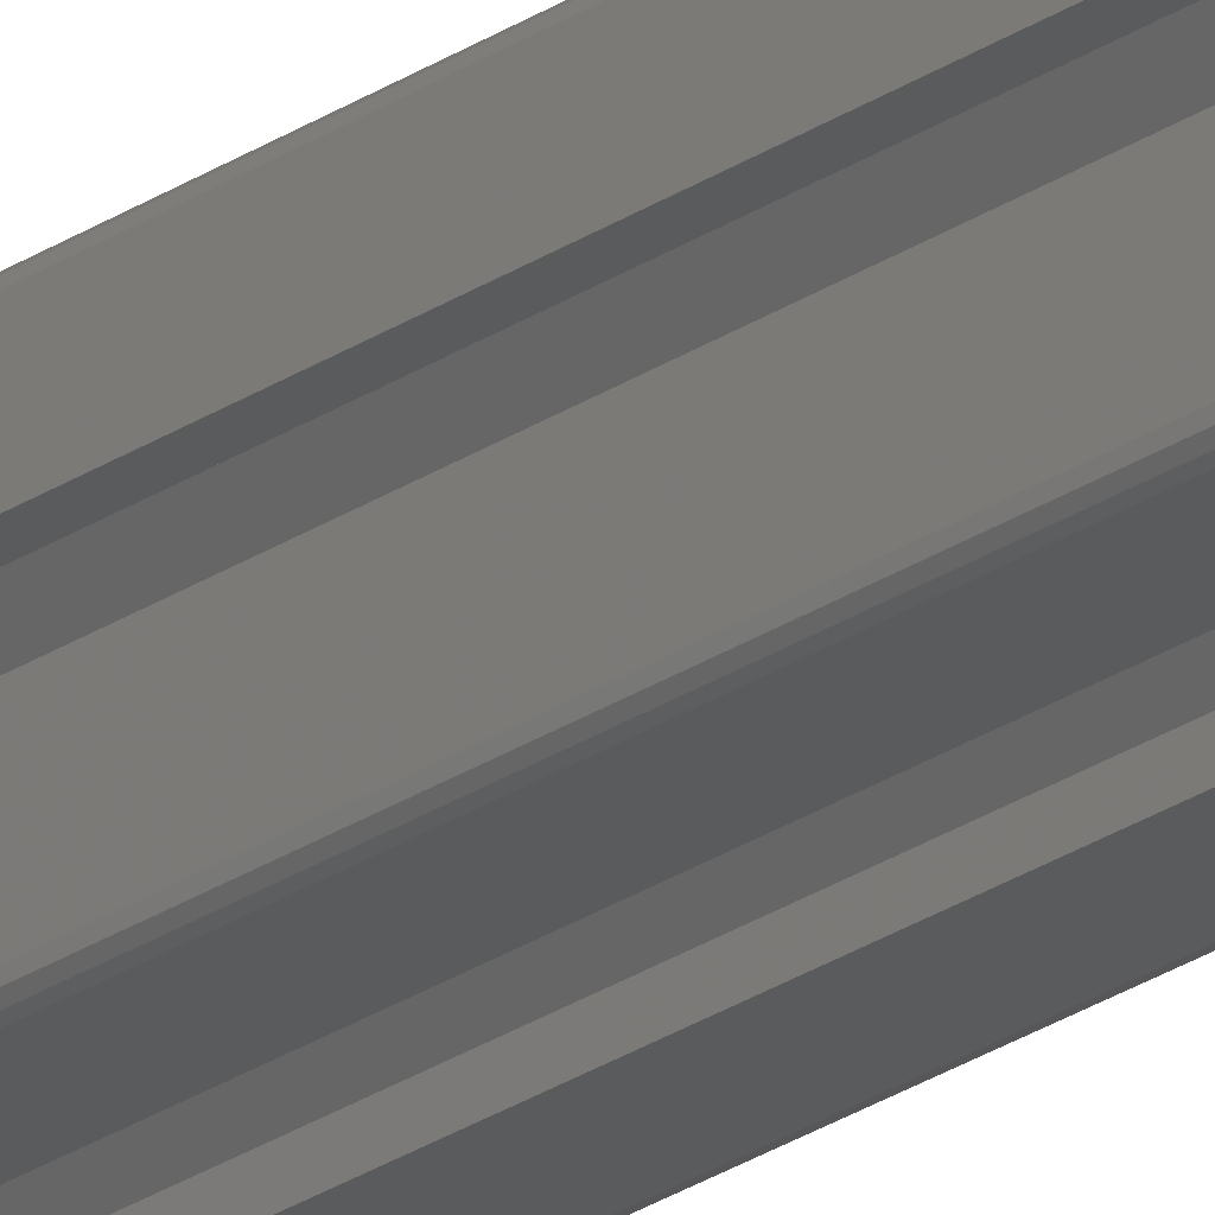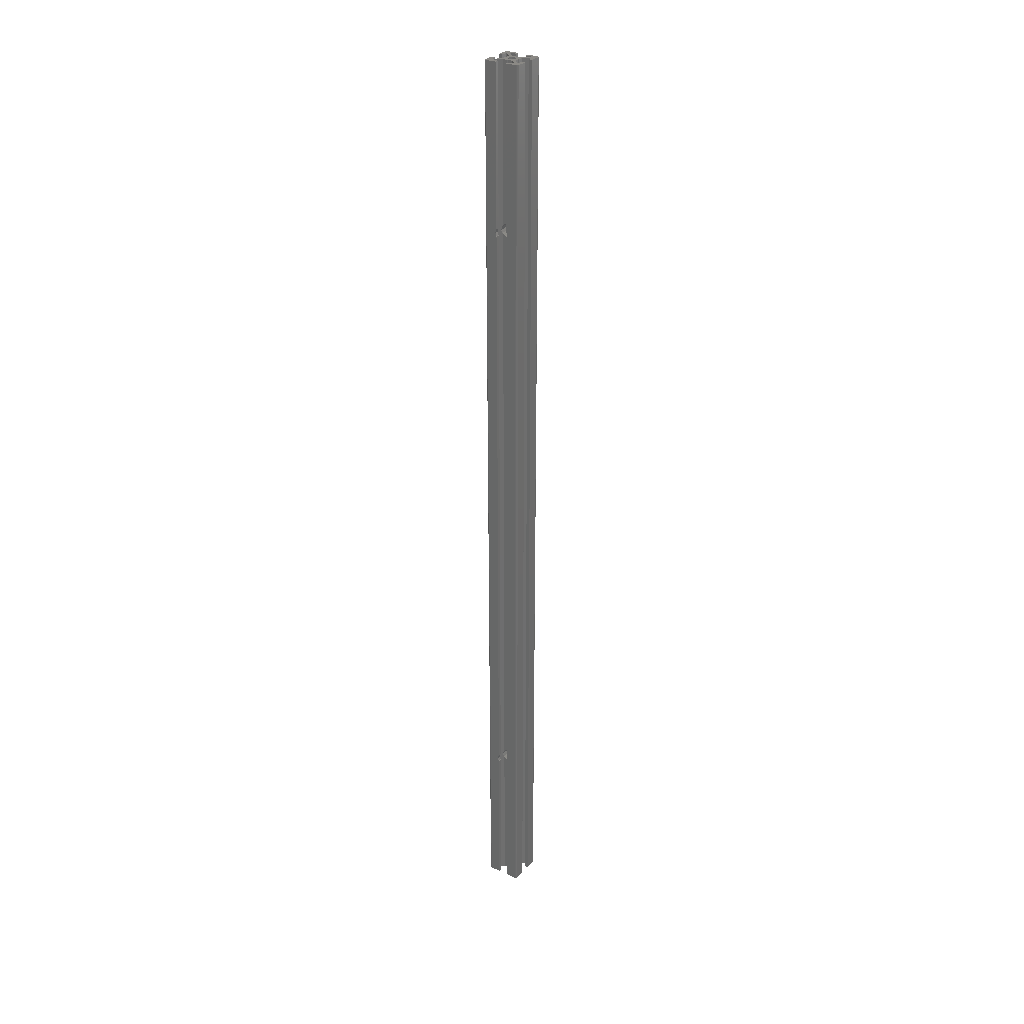
<metadata>
{"format":"stl","ext":"stl","renderer":"f3d","projection":"perspective","resolution":1024,"background":"white","views":[{"elev":-25.5,"azim":-42.8,"up":"+Y"},{"elev":29.3,"azim":34.1,"up":"+Z"}]}
</metadata>
<code>
# stl→obj: 384 verts, 784 faces
v -6 -8 -520
v -3 -8 -520
v -3 -10 -520
v -9 -10 -520
v -8 -6 -520
v -7.061 -6 -520
v -6 -7.061 -520
v -8 -3 -520
v -9.5 -9.866 -520
v -9.866 -9.5 -520
v -10 -9 -520
v -10 -3 -520
v -9.866 9.5 -520
v -9.5 9.866 -520
v -8 3 -520
v -9 10 -520
v -8 6 -520
v -6 8 -520
v -7.061 6 -520
v -6 7.061 -520
v -4 2.939 -520
v -2.939 4 -520
v -4 0.5196 -520
v -3.7 0 -520
v -1.819 1.05 -520
v -2.1 0 -520
v -2.939 -4 -520
v -4 -2.939 -520
v -4 -0.5196 -520
v 9 -10 -520
v 3 -10 -520
v 6 -8 -520
v 7.061 -6 -520
v 8 -6 -520
v 10 -3 -520
v 9.5 -9.866 -520
v 9.866 -9.5 -520
v 10 -9 -520
v 4 2.939 -520
v 3.7 -0 -520
v 2.939 -4 -520
v 4 -2.939 -520
v 6 -7.061 -520
v 8 3 -520
v 8 6 -520
v 9 10 -520
v 7.061 6 -520
v 6 7.061 -520
v 2.939 4 -520
v 2.1 -0 -520
v 1.819 -1.05 -520
v 1.05 -1.819 -520
v 0.5196 -4 -520
v -0 -2.1 -520
v -0 -3.7 -520
v -0.5196 -4 -520
v -1.819 -1.05 -520
v -1.05 -1.819 -520
v 10 3 -520
v 9.5 9.866 -520
v 9.866 9.5 -520
v 10 9 -520
v 6 8 -520
v 3 8 -520
v 3 10 -520
v -3 10 -520
v -3 8 -520
v -10 3 -520
v -10 9 -520
v 0 3.7 -520
v 0.5196 4 -520
v 1.05 1.819 -520
v 1.819 1.05 -520
v 0 2.1 -520
v -1.05 1.819 -520
v -0.5196 4 -520
v 4 0.5196 -520
v 4 -0.5196 -520
v 8 -3 -520
v 3 -8 -520
v -6 8 0
v -3 8 0
v -3 10 0
v -9 10 0
v -8 6 0
v -7.061 6 0
v -6 7.061 0
v -8 3 0
v -9.5 9.866 0
v -9.866 9.5 0
v -10 9 0
v -10 3 0
v -9.866 -9.5 0
v -9.5 -9.866 0
v -8 -3 0
v -9 -10 0
v -8 -6 0
v -6 -8 0
v -7.061 -6 0
v -6 -7.061 0
v -4 -2.939 0
v -2.939 -4 0
v -4 -0.5196 0
v -3.7 0 0
v -1.819 -1.05 0
v -2.1 0 0
v -2.939 4 0
v -4 2.939 0
v -4 0.5196 0
v 9 10 0
v 3 10 0
v 6 8 0
v 7.061 6 0
v 8 6 0
v 10 3 0
v 9.5 9.866 0
v 9.866 9.5 0
v 10 9 0
v 4 -2.939 0
v 3.7 -0 0
v 2.939 4 0
v 4 2.939 0
v 6 7.061 0
v 8 -3 0
v 8 -6 0
v 9 -10 0
v 7.061 -6 0
v 6 -7.061 0
v 2.939 -4 0
v 2.1 -0 0
v 1.819 1.05 0
v 1.05 1.819 0
v 0.5196 4 0
v 0 3.7 0
v 0 2.1 0
v -0.5196 4 0
v -1.819 1.05 0
v -1.05 1.819 0
v 10 -3 0
v 9.5 -9.866 0
v 9.866 -9.5 0
v 10 -9 0
v 6 -8 0
v 3 -8 0
v 3 -10 0
v -3 -10 0
v -3 -8 0
v -10 -3 0
v -10 -9 0
v -0.5196 -4 0
v -0 -3.7 0
v -0 -2.1 0
v 0.5196 -4 0
v 1.05 -1.819 0
v 1.819 -1.05 0
v -1.05 -1.819 0
v 4 -0.5196 0
v 4 0.5196 0
v 8 3 0
v 3 8 0
v 2.939 4 -428.4
v 3.183 4.243 -91.34
v 3.183 4.243 -428.7
v 3.675 4.736 -89.5
v 3.675 4.736 -430.5
v 3.183 4.243 -432.3
v 2.939 4 -432.6
v 3.183 4.243 -87.66
v 2.939 4 -87.42
v 2.939 4 -91.58
v 2.939 -4 -432.6
v 1.837 -4 -433.7
v 0.5196 -4 -434
v 0.5196 -4 -427
v 1.837 -4 -427.3
v 2.939 -4 -91.58
v 1.837 -4 -92.68
v 0.5196 -4 -93.04
v 2.939 -4 -428.4
v 0.5196 -4 -85.96
v 1.837 -4 -86.32
v 2.939 -4 -87.42
v -0.5196 -4 -434
v -1.837 -4 -433.7
v -2.939 -4 -432.6
v -2.939 -4 -428.4
v -1.837 -4 -427.3
v -2.939 -4 -91.58
v -0.5196 -4 -427
v -1.837 -4 -92.68
v -0.5196 -4 -93.04
v -2.939 -4 -87.42
v -1.837 -4 -86.32
v -0.5196 -4 -85.96
v -0 -3.7 -434.2
v -0 -3.7 -93.17
v 0 -3.7 -426.8
v -0 -3.7 -85.83
v 0 -2.1 -93.17
v 0 -2.1 -426.8
v -1.05 -1.819 -427.1
v -1.05 -1.819 -92.89
v -0 -2.1 -434.2
v -1.05 -1.819 -433.9
v -0 -2.1 -85.83
v -1.05 -1.819 -86.11
v -1.837 -0.9797 -86.32
v -1.819 -1.05 -86.31
v -2.1 -0 -86.58
v -3.183 4.243 -87.66
v -1.837 0.9797 -86.32
v -2.939 4 -87.42
v -1.837 4 -86.32
v -3.183 -4.243 -87.66
v -1.837 -0.9797 -92.68
v -2.1 0 -92.42
v -3.183 4.243 -91.34
v -1.837 0.9797 -92.68
v -2.939 4 -91.58
v -1.837 4 -92.68
v -3.183 -4.243 -91.34
v -1.837 -0.9797 -427.3
v -1.819 -1.05 -427.3
v -2.1 0 -427.6
v -3.183 4.243 -428.7
v -1.837 0.9797 -427.3
v -2.939 4 -428.4
v -1.837 4 -427.3
v -3.183 -4.243 -428.7
v -1.837 -0.9797 -433.7
v -2.1 0 -433.4
v -3.183 4.243 -432.3
v -1.837 0.9797 -433.7
v -2.939 4 -432.6
v -1.837 4 -433.7
v -3.183 -4.243 -432.3
v -1.819 -1.05 -433.7
v -1.819 -1.05 -92.69
v 1.837 -0.9797 -433.7
v 2.1 -0 -433.4
v 1.819 -1.05 -433.7
v 1.837 -0.9797 -427.3
v 1.819 -1.05 -427.3
v 1.837 -0.9797 -92.68
v 2.1 0 -92.42
v 2.1 0 -427.6
v 1.819 -1.05 -92.69
v 2.1 0 -86.58
v 1.837 -0.9797 -86.32
v 1.819 -1.05 -86.31
v 3.675 -4.736 -89.5
v 3.183 -4.243 -87.66
v 1.05 -1.819 -86.11
v 1.05 -1.819 -92.89
v 3.675 -4.736 -430.5
v 3.183 -4.243 -428.7
v 1.05 -1.819 -427.1
v 1.05 -1.819 -433.9
v 3.183 -4.243 -432.3
v 3.183 -4.243 -91.34
v -0 2.1 -434.2
v 1.05 1.819 -433.9
v 1.05 1.819 -92.89
v 0 2.1 -93.17
v -0 2.1 -426.8
v 1.05 1.819 -427.1
v 1.05 1.819 -86.11
v 0 2.1 -85.83
v 1.837 0.9797 -86.32
v 1.837 4 -86.32
v 1.819 1.05 -86.31
v 0 3.7 -85.83
v 0.5196 4 -85.96
v 1.837 4 -92.68
v 0.5196 4 -93.04
v 1.819 1.05 -92.69
v 1.837 0.9797 -92.68
v 0 3.7 -93.17
v 1.837 0.9797 -427.3
v 1.837 4 -427.3
v 1.819 1.05 -427.3
v 0.5196 4 -427
v -0 3.7 -426.8
v 1.837 4 -433.7
v 0.5196 4 -434
v 1.819 1.05 -433.7
v 1.837 0.9797 -433.7
v -0 3.7 -434.2
v -3.675 -4.736 -89.5
v -3.675 4.736 -89.5
v -3.675 -4.736 -430.5
v -3.675 4.736 -430.5
v 3 -8 -432.5
v 3 -10 -432.5
v 3 -10 -428.5
v 3 -10 -91.52
v 3 -8 -91.52
v 3 -8 -428.5
v 3 -8 -87.48
v 3 -10 -87.48
v 3.675 -8 -430.5
v 3.183 -8 -428.7
v 3.675 -8 -89.5
v 3.183 -8 -87.66
v 3.183 -8 -91.34
v 3.183 -8 -432.3
v 3.183 -10 -87.66
v 3.675 -10 -89.5
v 3.183 -10 -428.7
v 3.675 -10 -430.5
v 3.183 -10 -91.34
v 3.183 -10 -432.3
v -3 -8 -87.48
v -3.183 -8 -87.66
v -3.675 -8 -89.5
v -3 -8 -428.5
v -3.183 -8 -428.7
v -3.675 -8 -430.5
v -3.183 -8 -91.34
v -3 -8 -91.52
v -3.183 -8 -432.3
v -3 -8 -432.5
v -3 -10 -432.5
v -3 -10 -91.52
v -3 -10 -428.5
v -3 -10 -87.48
v -3.675 -10 -430.5
v -3.183 -10 -428.7
v -3.675 -10 -89.5
v -3.183 -10 -87.66
v -3.183 -10 -91.34
v -3.183 -10 -432.3
v -0.5196 4 -434
v -0.5196 4 -427
v -0.5196 4 -93.04
v -0.5196 4 -85.96
v -1.819 1.05 -433.7
v -1.819 1.05 -427.3
v -1.819 1.05 -92.69
v -1.819 1.05 -86.31
v -1.05 1.819 -86.11
v -1.05 1.819 -427.1
v -1.05 1.819 -433.9
v -1.05 1.819 -92.89
v 3 8 -432.5
v 3 10 -432.5
v 3 10 -91.52
v 3 10 -428.5
v 3 8 -428.5
v 3 8 -91.52
v 3 10 -87.48
v 3 8 -87.48
v 3.183 8 -87.66
v 3.675 8 -89.5
v 3.183 8 -428.7
v 3.675 8 -430.5
v 3.183 8 -91.34
v 3.183 8 -432.3
v 3.675 10 -430.5
v 3.183 10 -428.7
v 3.675 10 -89.5
v 3.183 10 -87.66
v 3.183 10 -91.34
v 3.183 10 -432.3
v -3.675 8 -430.5
v -3.183 8 -428.7
v -3 8 -428.5
v -3.675 8 -89.5
v -3.183 8 -87.66
v -3 8 -87.48
v -3.183 8 -91.34
v -3 8 -91.52
v -3 8 -432.5
v -3.183 8 -432.3
v -3 10 -87.48
v -3.183 10 -87.66
v -3.675 10 -89.5
v -3 10 -428.5
v -3.183 10 -428.7
v -3.675 10 -430.5
v -3.183 10 -91.34
v -3 10 -91.52
v -3.183 10 -432.3
v -3 10 -432.5
f 1 2 3
f 1 3 4
f 1 4 5
f 1 5 6
f 1 6 7
f 8 5 4
f 8 4 9
f 8 9 10
f 8 10 11
f 8 11 12
f 13 14 15
f 15 14 16
f 15 16 17
f 17 16 18
f 17 18 19
f 19 18 20
f 19 20 21
f 21 20 22
f 21 22 23
f 23 22 24
f 25 26 22
f 22 26 27
f 22 27 24
f 24 27 28
f 24 28 29
f 30 31 32
f 30 32 33
f 30 33 34
f 30 34 35
f 30 35 36
f 37 36 35
f 37 35 38
f 39 40 41
f 41 40 42
f 41 42 43
f 43 42 33
f 43 33 32
f 44 45 46
f 46 45 47
f 46 47 48
f 48 47 39
f 48 39 49
f 49 39 41
f 49 41 50
f 50 41 51
f 51 41 52
f 52 41 53
f 52 53 54
f 54 53 55
f 54 55 56
f 56 27 57
f 56 57 58
f 56 58 54
f 59 44 46
f 59 46 60
f 59 60 61
f 59 61 62
f 46 48 63
f 46 63 64
f 46 64 65
f 18 16 66
f 18 66 67
f 68 69 13
f 68 13 15
f 70 71 72
f 72 71 49
f 72 49 73
f 73 49 50
f 74 75 76
f 74 76 70
f 74 70 72
f 25 22 76
f 25 76 75
f 7 6 28
f 7 28 27
f 57 27 26
f 77 40 39
f 42 40 78
f 35 34 79
f 32 31 80
f 81 82 83
f 81 83 84
f 81 84 85
f 81 85 86
f 81 86 87
f 88 85 84
f 88 84 89
f 88 89 90
f 88 90 91
f 88 91 92
f 93 94 95
f 95 94 96
f 95 96 97
f 97 96 98
f 97 98 99
f 99 98 100
f 99 100 101
f 101 100 102
f 101 102 103
f 103 102 104
f 105 106 102
f 102 106 107
f 102 107 104
f 104 107 108
f 104 108 109
f 110 111 112
f 110 112 113
f 110 113 114
f 110 114 115
f 110 115 116
f 117 116 115
f 117 115 118
f 119 120 121
f 121 120 122
f 121 122 123
f 123 122 113
f 123 113 112
f 124 125 126
f 126 125 127
f 126 127 128
f 128 127 119
f 128 119 129
f 129 119 121
f 129 121 130
f 130 121 131
f 132 131 121
f 132 121 133
f 132 133 134
f 132 134 135
f 136 107 137
f 136 137 138
f 136 138 135
f 136 135 134
f 139 124 126
f 139 126 140
f 139 140 141
f 139 141 142
f 126 128 143
f 126 143 144
f 126 144 145
f 98 96 146
f 98 146 147
f 148 149 93
f 148 93 95
f 150 151 152
f 152 151 153
f 152 153 154
f 154 153 129
f 154 129 155
f 155 129 130
f 150 152 156
f 150 156 105
f 150 105 102
f 87 86 108
f 87 108 107
f 137 107 106
f 157 120 119
f 122 120 158
f 115 114 159
f 112 111 160
f 28 6 99
f 28 99 101
f 161 162 163
f 163 162 164
f 163 164 165
f 165 164 123
f 165 123 48
f 166 165 48
f 166 48 49
f 166 49 167
f 123 164 168
f 123 168 169
f 123 169 121
f 162 161 170
f 53 41 171
f 53 171 172
f 53 172 173
f 174 175 176
f 174 176 177
f 174 177 178
f 176 175 179
f 129 153 180
f 129 180 181
f 129 181 182
f 27 56 183
f 27 183 184
f 27 184 185
f 186 187 188
f 188 187 189
f 188 189 190
f 190 189 191
f 102 192 193
f 102 193 194
f 102 194 150
f 45 44 159
f 45 159 114
f 79 34 125
f 79 125 124
f 115 159 44
f 115 44 59
f 60 46 110
f 60 110 116
f 61 60 116
f 61 116 117
f 62 61 117
f 62 117 118
f 118 115 59
f 118 59 62
f 35 79 124
f 35 124 139
f 78 40 120
f 78 120 157
f 157 119 42
f 157 42 78
f 195 55 53
f 195 53 173
f 196 197 174
f 196 174 178
f 151 198 180
f 151 180 153
f 199 200 201
f 199 201 202
f 203 54 58
f 203 58 204
f 152 205 206
f 152 206 156
f 193 207 208
f 193 208 206
f 193 206 205
f 193 205 198
f 193 198 194
f 207 193 209
f 209 193 210
f 209 210 211
f 211 210 212
f 211 212 213
f 192 214 210
f 192 210 193
f 190 215 188
f 188 215 216
f 188 216 217
f 217 216 218
f 217 218 219
f 219 218 220
f 188 217 221
f 187 222 223
f 187 223 201
f 187 201 200
f 187 200 197
f 187 197 189
f 222 187 224
f 224 187 225
f 224 225 226
f 226 225 227
f 226 227 228
f 186 229 225
f 186 225 187
f 184 230 185
f 185 230 231
f 185 231 232
f 232 231 233
f 232 233 234
f 234 233 235
f 185 232 236
f 183 195 203
f 183 203 204
f 183 204 237
f 183 237 184
f 184 237 230
f 191 196 199
f 191 199 202
f 191 202 238
f 191 238 190
f 190 238 215
f 202 201 223
f 202 223 238
f 204 58 57
f 204 57 237
f 206 208 105
f 206 105 156
f 26 231 230
f 26 230 237
f 26 237 57
f 215 238 222
f 215 222 224
f 215 224 216
f 222 238 223
f 106 105 208
f 106 208 207
f 106 207 209
f 239 240 50
f 239 50 51
f 239 51 241
f 242 243 244
f 242 244 245
f 242 245 246
f 244 243 247
f 130 248 249
f 130 249 250
f 130 250 155
f 164 251 252
f 164 252 168
f 198 205 180
f 180 205 253
f 180 253 181
f 181 253 250
f 181 250 249
f 244 247 177
f 177 247 254
f 177 254 178
f 178 254 199
f 178 199 196
f 165 255 256
f 165 256 163
f 175 174 197
f 175 197 200
f 175 200 257
f 175 257 243
f 175 243 242
f 195 173 258
f 258 173 172
f 258 172 241
f 241 172 239
f 195 258 203
f 166 259 255
f 166 255 165
f 251 164 162
f 251 162 260
f 51 52 258
f 51 258 241
f 247 243 257
f 247 257 254
f 155 250 253
f 155 253 154
f 54 203 258
f 54 258 52
f 254 257 200
f 254 200 199
f 205 152 154
f 205 154 253
f 261 74 72
f 261 72 262
f 263 264 265
f 263 265 266
f 267 132 135
f 267 135 268
f 181 249 182
f 182 249 248
f 182 248 168
f 168 248 269
f 168 269 169
f 169 269 270
f 182 168 252
f 270 269 271
f 270 271 267
f 270 267 268
f 270 268 272
f 270 272 273
f 274 275 263
f 274 263 276
f 274 276 277
f 278 264 263
f 278 263 275
f 175 242 179
f 179 242 246
f 179 246 163
f 163 246 279
f 163 279 161
f 161 279 280
f 179 163 256
f 279 281 280
f 280 281 266
f 280 266 282
f 282 266 265
f 282 265 283
f 284 285 262
f 284 262 286
f 284 286 287
f 288 261 262
f 288 262 285
f 239 172 240
f 240 172 166
f 240 166 287
f 287 166 167
f 287 167 284
f 171 259 166
f 171 166 172
f 244 177 245
f 245 177 162
f 245 162 277
f 277 162 170
f 277 170 274
f 176 260 162
f 176 162 177
f 72 73 286
f 72 286 262
f 281 276 263
f 281 263 266
f 132 267 271
f 132 271 131
f 50 240 287
f 50 287 286
f 50 286 73
f 279 246 277
f 279 277 276
f 279 276 281
f 277 246 245
f 131 271 269
f 131 269 248
f 131 248 130
f 197 196 191
f 197 191 189
f 55 195 183
f 55 183 56
f 198 151 150
f 198 150 194
f 210 214 289
f 210 289 290
f 221 217 290
f 221 290 289
f 291 292 225
f 291 225 229
f 292 291 236
f 292 236 232
f 119 127 33
f 119 33 42
f 122 158 77
f 122 77 39
f 40 77 158
f 40 158 120
f 114 113 47
f 114 47 45
f 39 47 113
f 39 113 122
f 293 80 31
f 293 31 294
f 295 296 297
f 295 297 298
f 144 299 300
f 144 300 145
f 143 32 301
f 143 301 302
f 143 302 298
f 143 298 303
f 143 303 304
f 143 304 299
f 143 299 144
f 305 303 298
f 305 298 297
f 32 80 293
f 32 293 306
f 32 306 301
f 38 35 139
f 38 139 142
f 37 38 142
f 37 142 141
f 36 37 141
f 36 141 140
f 126 30 36
f 126 36 140
f 126 145 300
f 126 300 307
f 126 307 308
f 126 308 295
f 126 295 309
f 126 309 310
f 126 310 31
f 126 31 30
f 295 308 311
f 295 311 296
f 31 310 312
f 31 312 294
f 308 307 304
f 308 304 303
f 307 300 299
f 307 299 304
f 296 311 305
f 296 305 297
f 310 309 302
f 310 302 301
f 309 295 298
f 309 298 302
f 294 312 306
f 294 306 293
f 312 310 301
f 312 301 306
f 311 308 303
f 311 303 305
f 32 143 128
f 32 128 43
f 128 251 43
f 43 251 255
f 43 255 41
f 41 255 259
f 41 259 171
f 256 255 260
f 256 260 176
f 256 176 179
f 129 182 252
f 129 252 251
f 129 251 128
f 260 255 251
f 34 33 127
f 34 127 125
f 7 100 98
f 7 98 1
f 9 4 96
f 9 96 94
f 10 9 94
f 10 94 93
f 11 10 93
f 11 93 149
f 149 148 12
f 149 12 11
f 98 147 313
f 98 313 314
f 98 314 315
f 98 315 316
f 98 316 317
f 98 317 318
f 98 318 1
f 316 315 319
f 316 319 320
f 2 1 318
f 2 318 321
f 2 321 322
f 323 3 2
f 323 2 322
f 316 320 324
f 316 324 325
f 313 147 146
f 313 146 326
f 96 4 327
f 96 327 328
f 96 328 325
f 96 325 329
f 96 329 330
f 96 330 326
f 96 326 146
f 331 329 325
f 331 325 324
f 4 3 323
f 4 323 332
f 4 332 327
f 326 330 314
f 326 314 313
f 330 329 315
f 330 315 314
f 329 331 319
f 329 319 315
f 325 328 317
f 325 317 316
f 328 327 318
f 328 318 317
f 327 332 321
f 327 321 318
f 332 323 322
f 332 322 321
f 331 324 320
f 331 320 319
f 7 291 100
f 100 291 289
f 100 289 102
f 102 289 214
f 102 214 192
f 221 289 229
f 221 229 186
f 221 186 188
f 27 185 236
f 27 236 291
f 27 291 7
f 229 289 291
f 22 234 235
f 22 235 333
f 22 333 76
f 334 228 219
f 334 219 220
f 334 220 335
f 219 228 227
f 107 136 336
f 107 336 213
f 107 213 212
f 49 71 285
f 49 285 284
f 49 284 167
f 161 280 170
f 170 280 282
f 170 282 274
f 274 282 275
f 121 169 270
f 121 270 273
f 121 273 133
f 70 288 285
f 70 285 71
f 283 278 275
f 283 275 282
f 133 273 272
f 133 272 134
f 8 12 148
f 8 148 95
f 95 97 5
f 95 5 8
f 6 5 97
f 6 97 99
f 24 29 103
f 24 103 104
f 101 103 29
f 101 29 28
f 25 337 233
f 25 233 231
f 25 231 26
f 218 216 226
f 218 226 338
f 218 338 339
f 226 216 224
f 106 209 211
f 106 211 340
f 106 340 137
f 336 272 268
f 336 268 341
f 336 341 340
f 336 340 213
f 213 340 211
f 334 283 265
f 334 265 342
f 334 342 338
f 334 338 228
f 228 338 226
f 235 233 337
f 235 337 343
f 235 343 261
f 235 261 288
f 235 288 333
f 220 218 339
f 220 339 344
f 220 344 264
f 220 264 278
f 220 278 335
f 342 344 339
f 342 339 338
f 337 25 75
f 337 75 343
f 137 340 341
f 137 341 138
f 344 342 265
f 344 265 264
f 74 261 343
f 74 343 75
f 268 135 138
f 268 138 341
f 23 24 104
f 23 104 109
f 21 23 109
f 21 109 108
f 85 88 15
f 85 15 17
f 88 92 68
f 88 68 15
f 334 335 278
f 334 278 283
f 288 70 76
f 288 76 333
f 134 272 336
f 134 336 136
f 19 21 108
f 19 108 86
f 219 225 217
f 217 225 292
f 217 292 290
f 290 292 20
f 290 20 87
f 210 290 87
f 210 87 107
f 210 107 212
f 20 292 232
f 20 232 234
f 20 234 22
f 225 219 227
f 92 91 69
f 92 69 68
f 13 69 91
f 13 91 90
f 14 13 90
f 14 90 89
f 16 14 89
f 16 89 84
f 86 85 17
f 86 17 19
f 64 345 346
f 64 346 65
f 347 348 349
f 347 349 350
f 111 351 352
f 111 352 160
f 112 160 352
f 112 352 353
f 112 353 354
f 112 354 349
f 112 349 355
f 112 355 356
f 112 356 63
f 349 354 357
f 349 357 350
f 64 63 356
f 64 356 358
f 64 358 345
f 110 46 359
f 110 359 360
f 110 360 348
f 110 348 361
f 110 361 362
f 110 362 351
f 110 351 111
f 363 361 348
f 363 348 347
f 46 65 346
f 46 346 364
f 46 364 359
f 361 354 353
f 361 353 362
f 362 353 352
f 362 352 351
f 347 350 357
f 347 357 363
f 359 356 355
f 359 355 360
f 360 355 349
f 360 349 348
f 346 345 358
f 346 358 364
f 364 358 356
f 364 356 359
f 363 357 354
f 363 354 361
f 48 123 112
f 48 112 63
f 81 18 365
f 81 365 366
f 81 366 367
f 81 367 368
f 81 368 369
f 81 369 370
f 81 370 82
f 371 368 367
f 371 367 372
f 18 67 373
f 18 373 374
f 18 374 365
f 84 83 375
f 84 375 376
f 84 376 377
f 84 377 378
f 84 378 379
f 84 379 380
f 84 380 66
f 84 66 16
f 378 377 381
f 378 381 382
f 66 380 383
f 66 383 384
f 373 67 66
f 373 66 384
f 378 382 372
f 378 372 367
f 375 83 82
f 375 82 370
f 375 370 369
f 375 369 376
f 376 369 368
f 376 368 377
f 377 368 371
f 377 371 381
f 367 366 379
f 367 379 378
f 379 366 365
f 379 365 380
f 380 365 374
f 380 374 383
f 374 373 384
f 374 384 383
f 381 371 372
f 381 372 382
f 18 81 87
f 18 87 20

</code>
